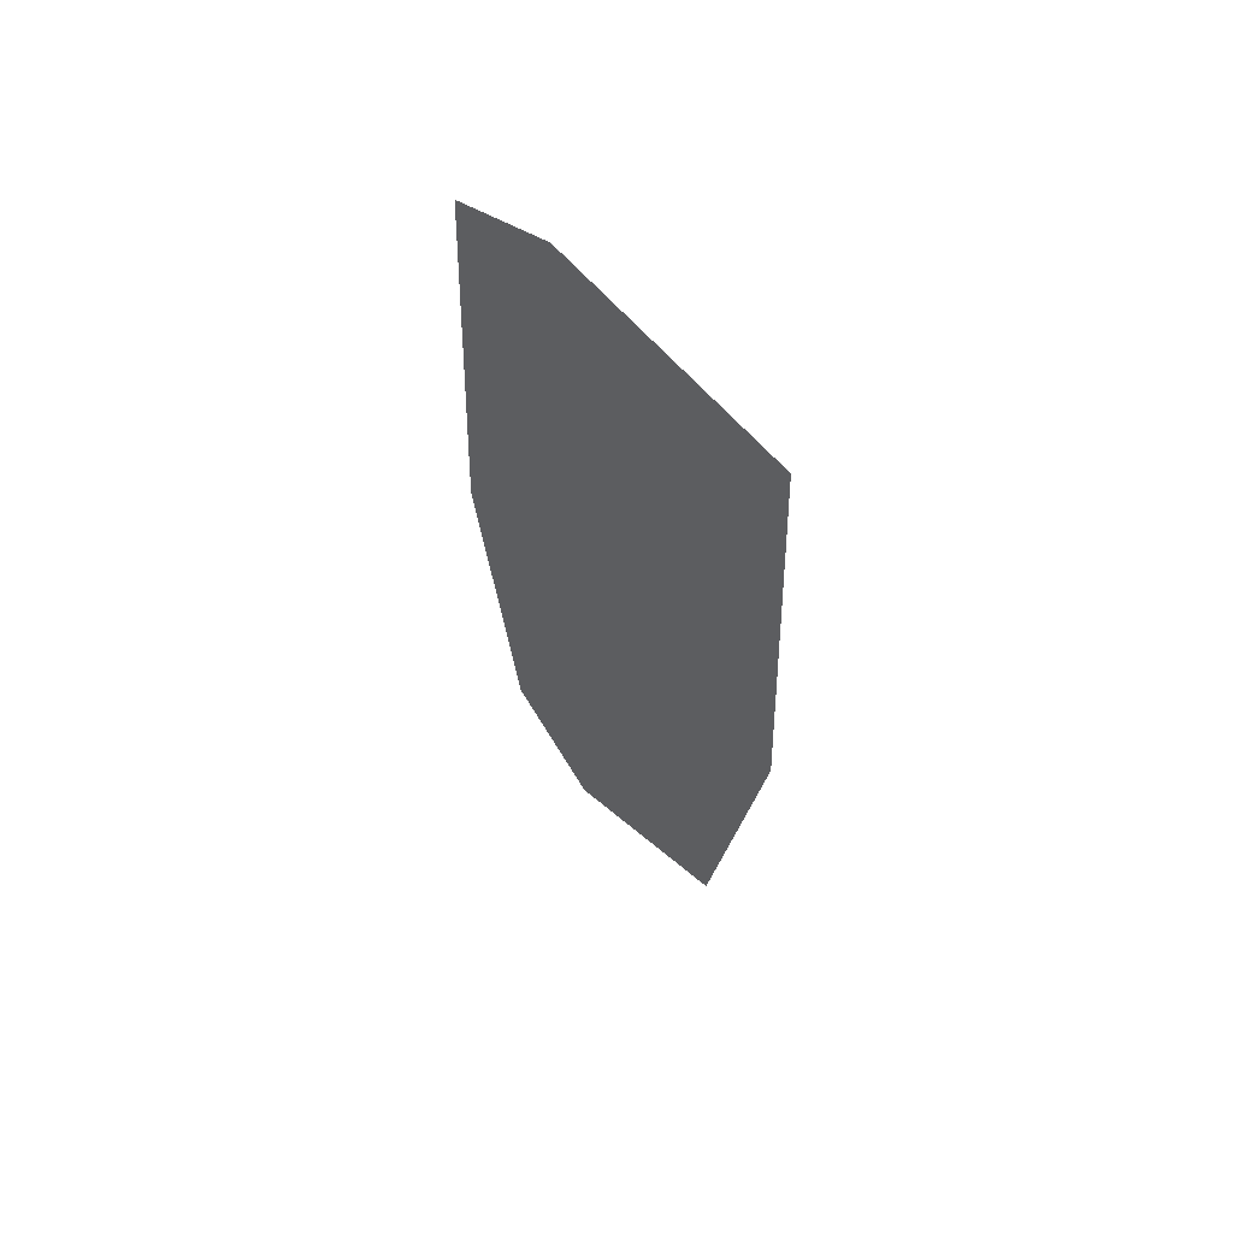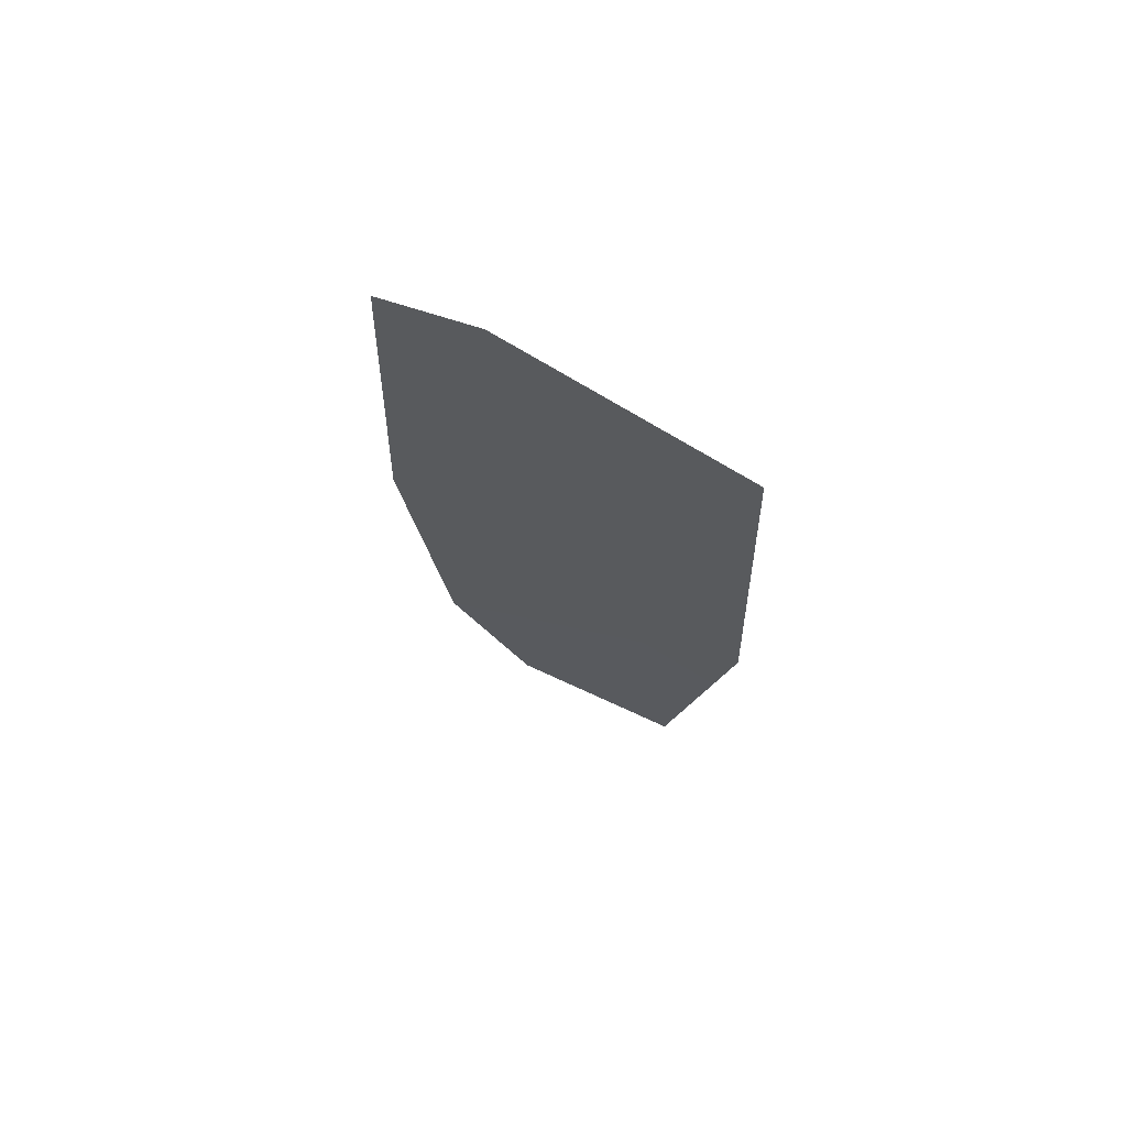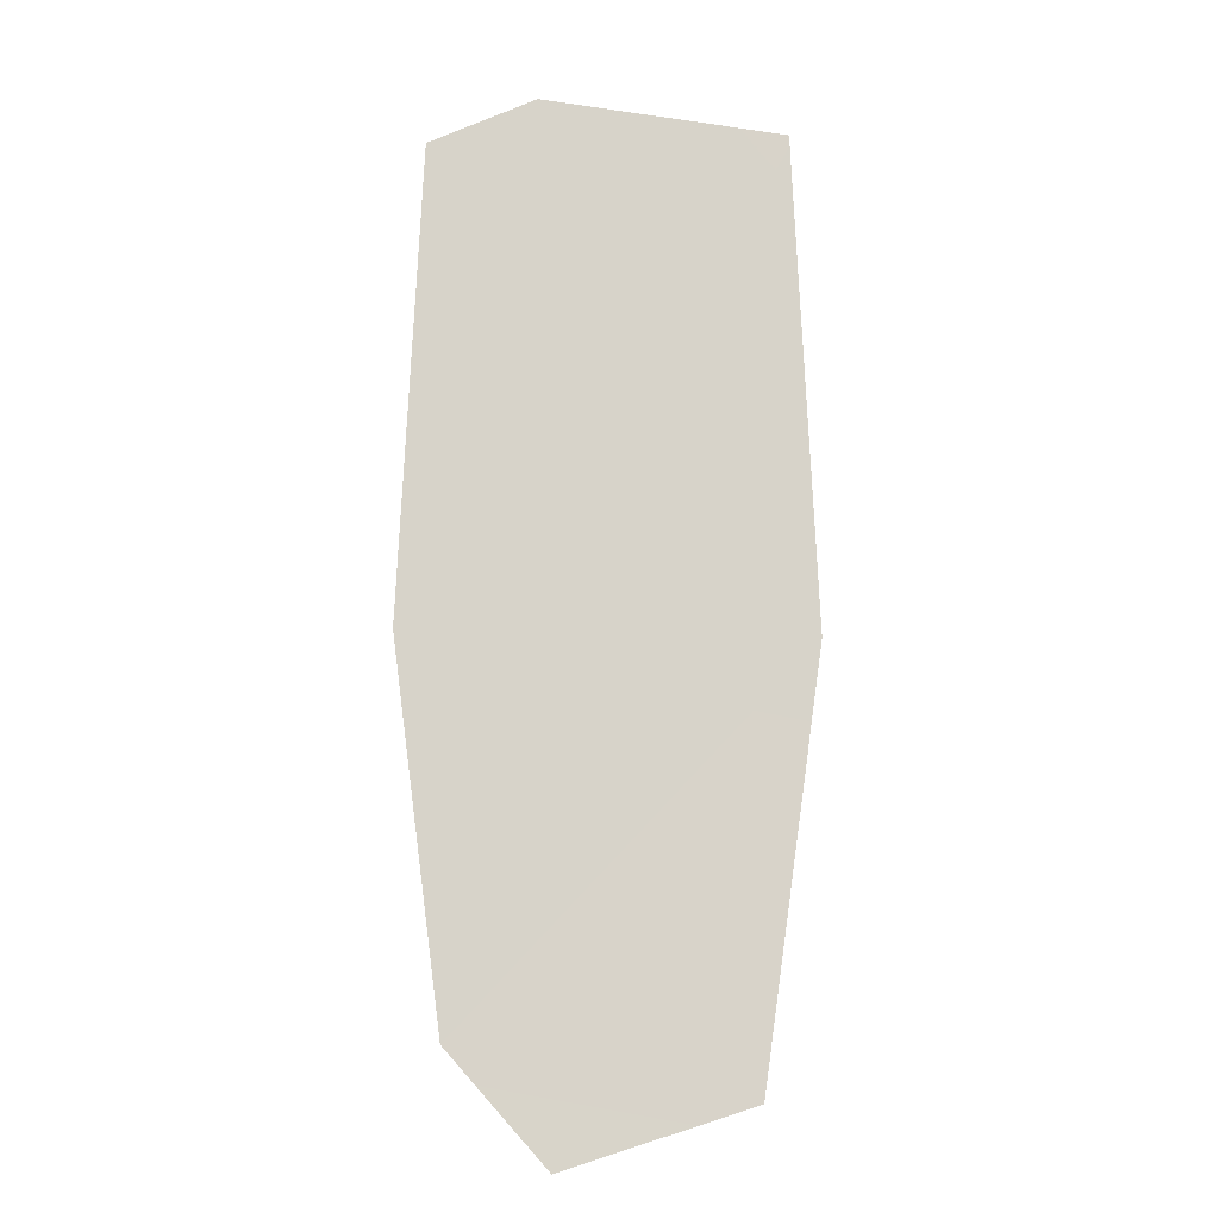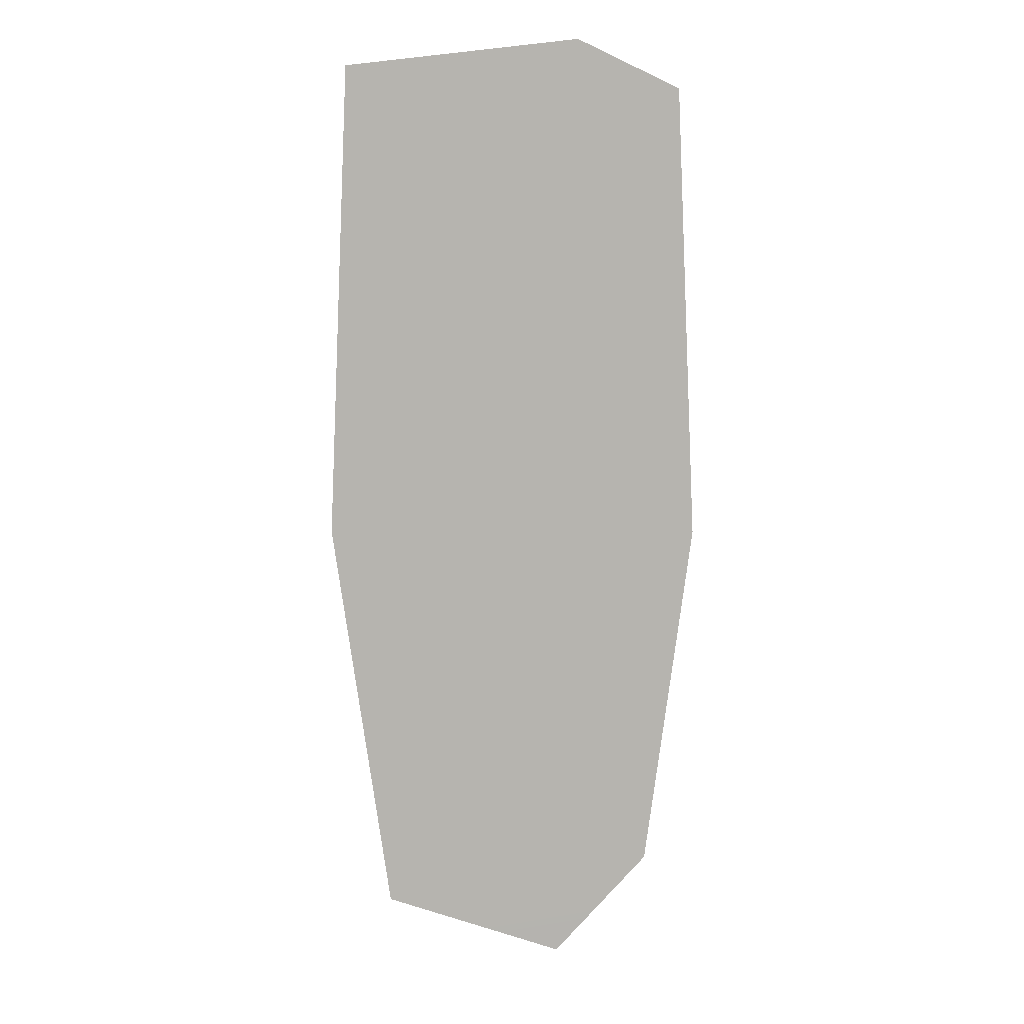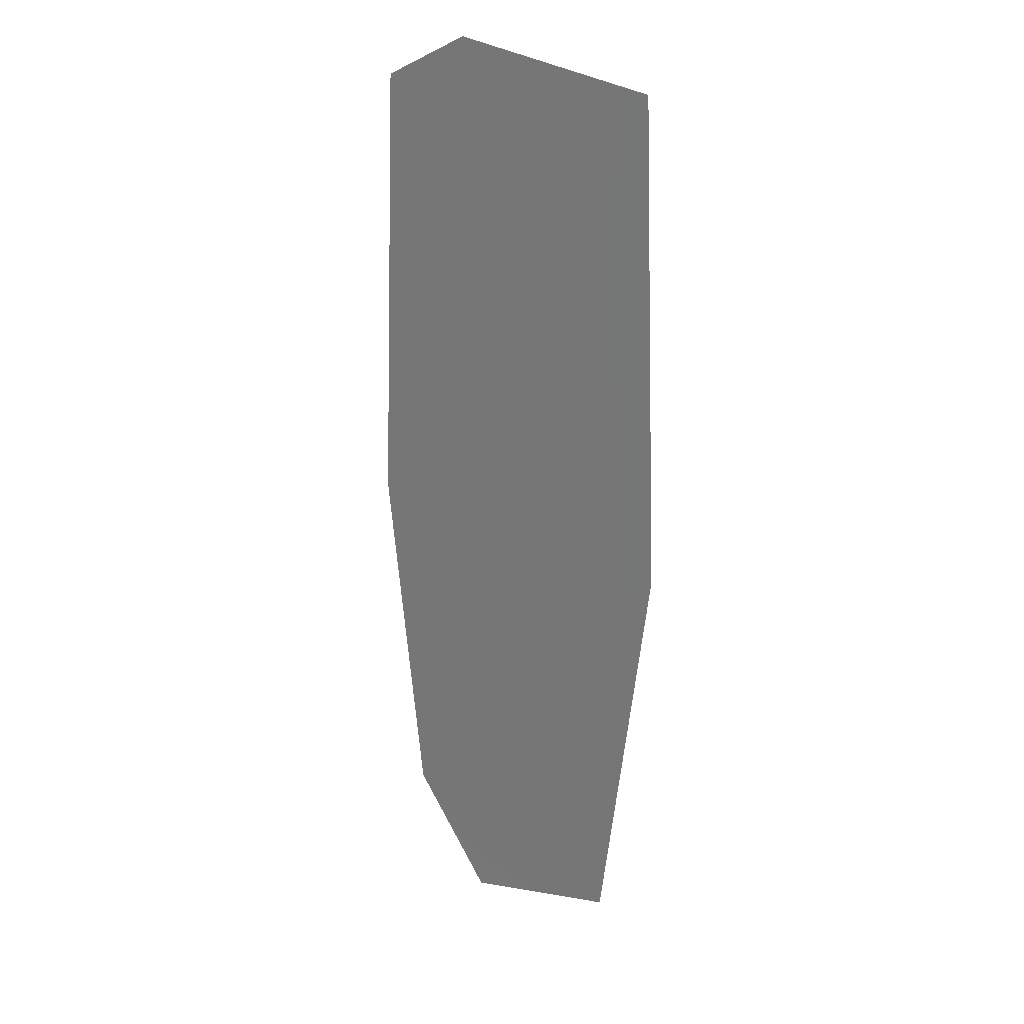
<metadata>
{"format":"obj","ext":"obj","renderer":"f3d","projection":"perspective","resolution":1024,"background":"white","views":[{"elev":63.5,"azim":46.0,"up":"+Z"},{"elev":73.0,"azim":29.0,"up":"+Z"},{"elev":-12.8,"azim":-5.7,"up":"+Z"},{"elev":9.3,"azim":-179.7,"up":"+Z"},{"elev":23.2,"azim":43.2,"up":"+Z"}]}
</metadata>
<code>
o mesh47/mesh47-geometry#mesh47-geometry
v 0.4317 0.2659 0.4844
v 0.4225 0.2659 0.2787
v 0.4437 0.2659 0.118
v 0.478 0.2663 0.5064
v 0.584 0.2659 0.4948
v 0.5936 0.2659 0.2788
v 0.5674 0.2659 0.09621
v 0.4862 0.2656 0.07026
f 1 2 3
f 3 2 1
f 4 1 3
f 3 1 4
f 4 3 5
f 5 3 4
f 5 3 6
f 6 3 5
f 6 3 7
f 7 3 6
f 3 8 7
f 7 8 3

</code>
